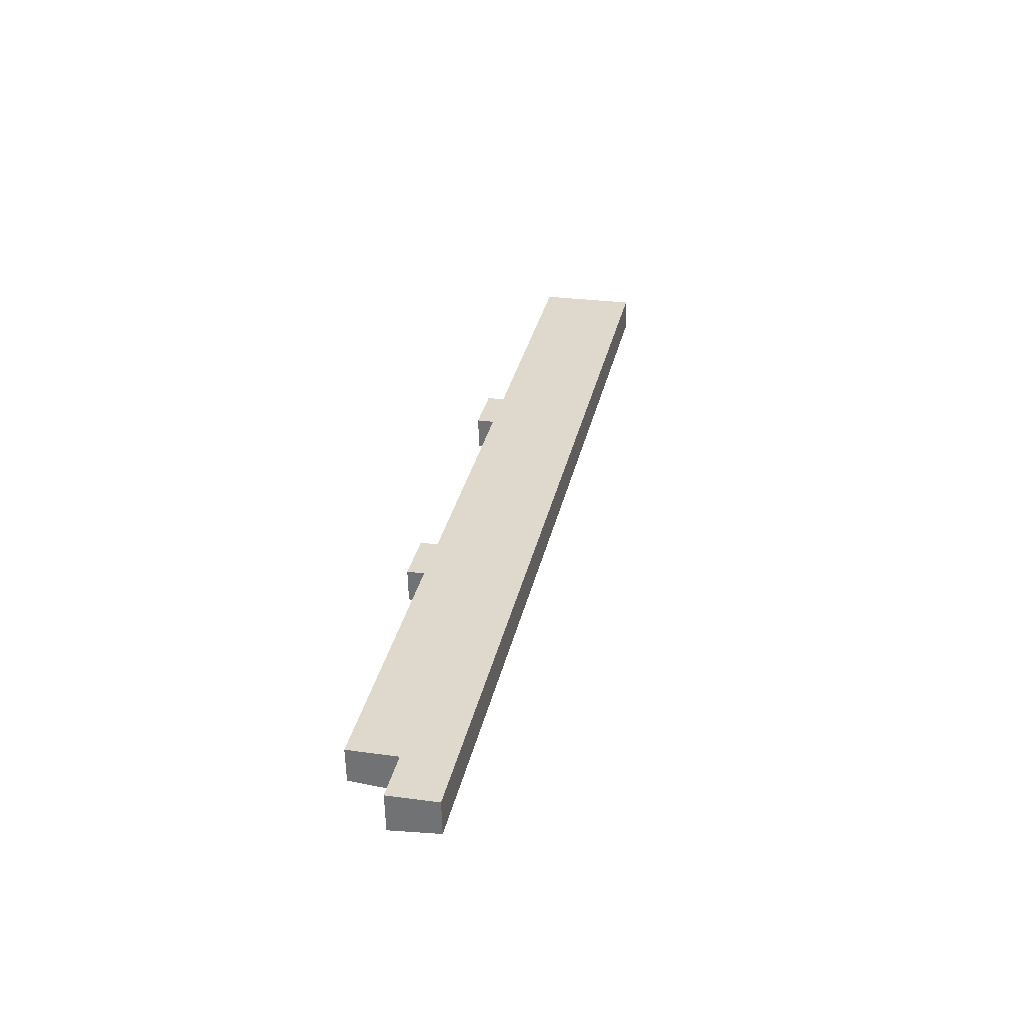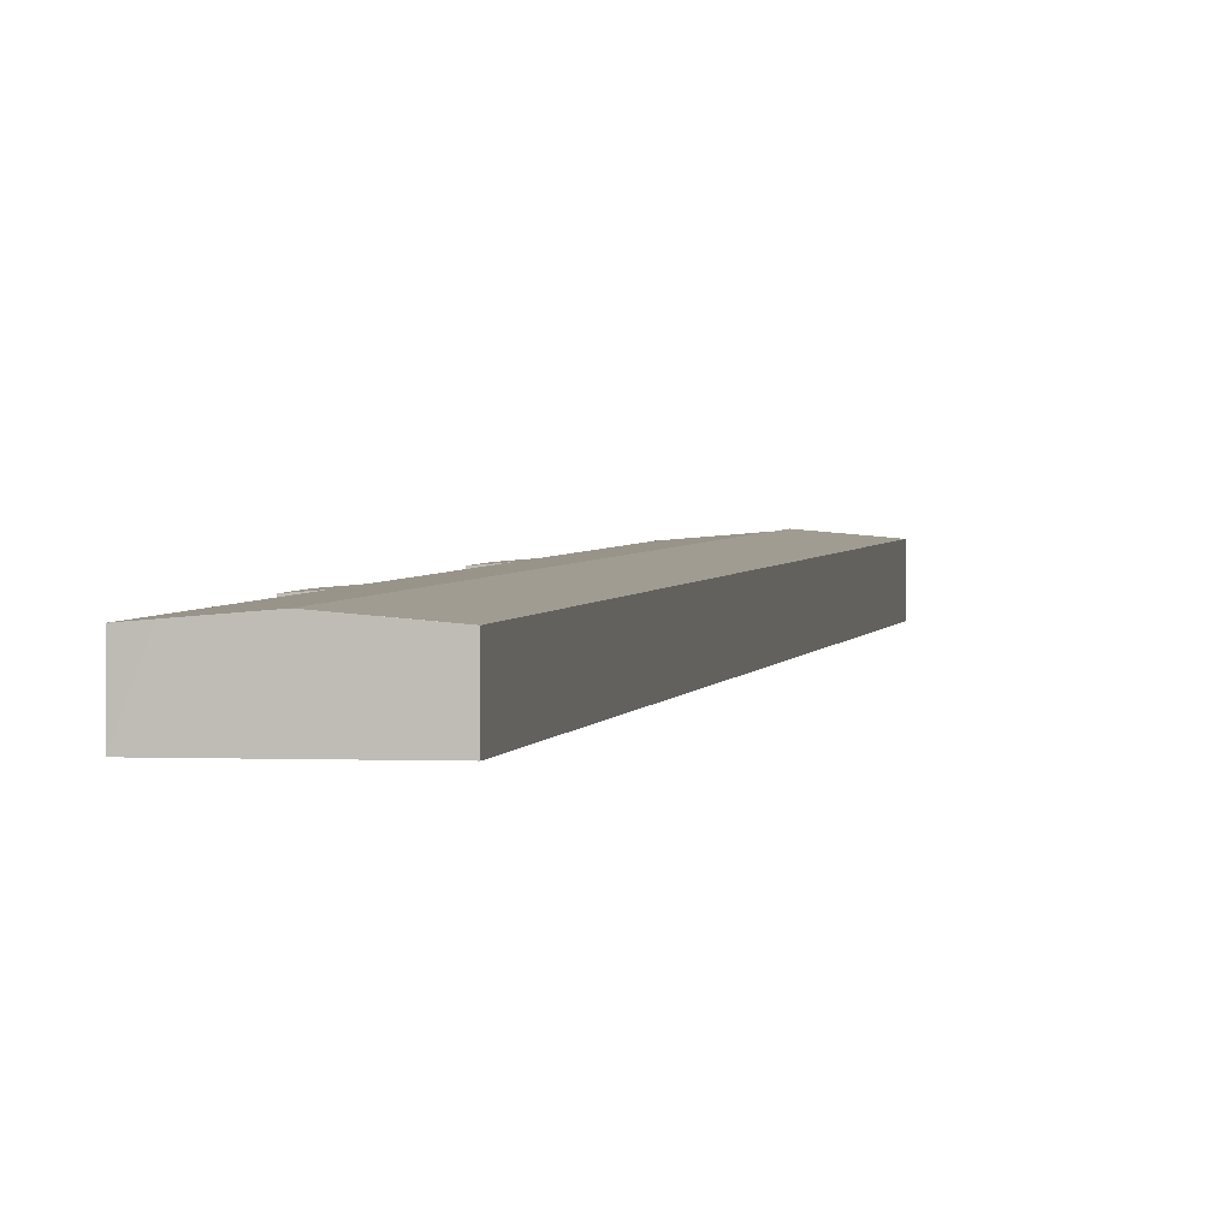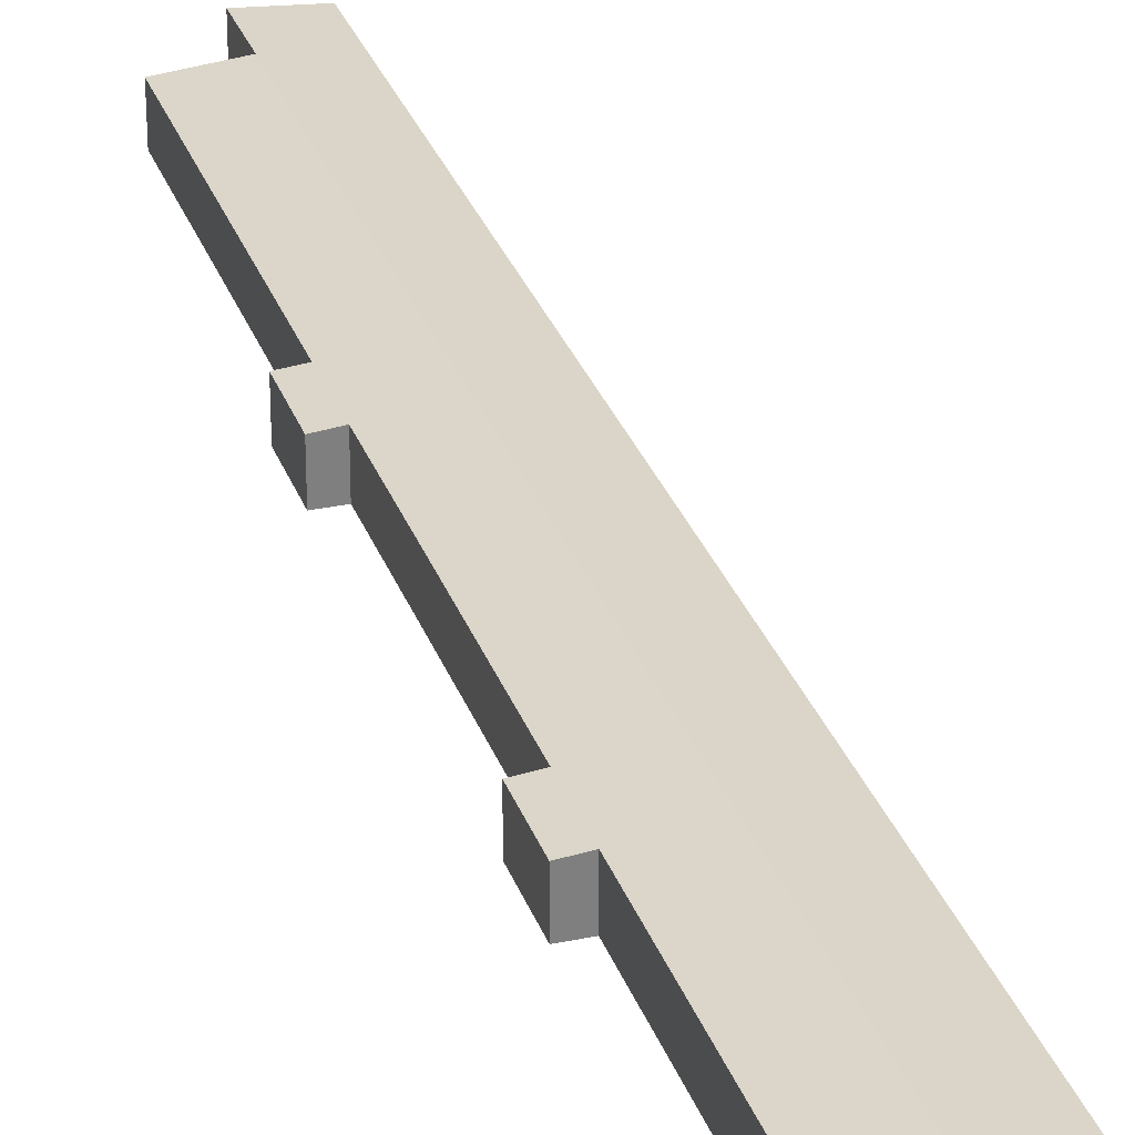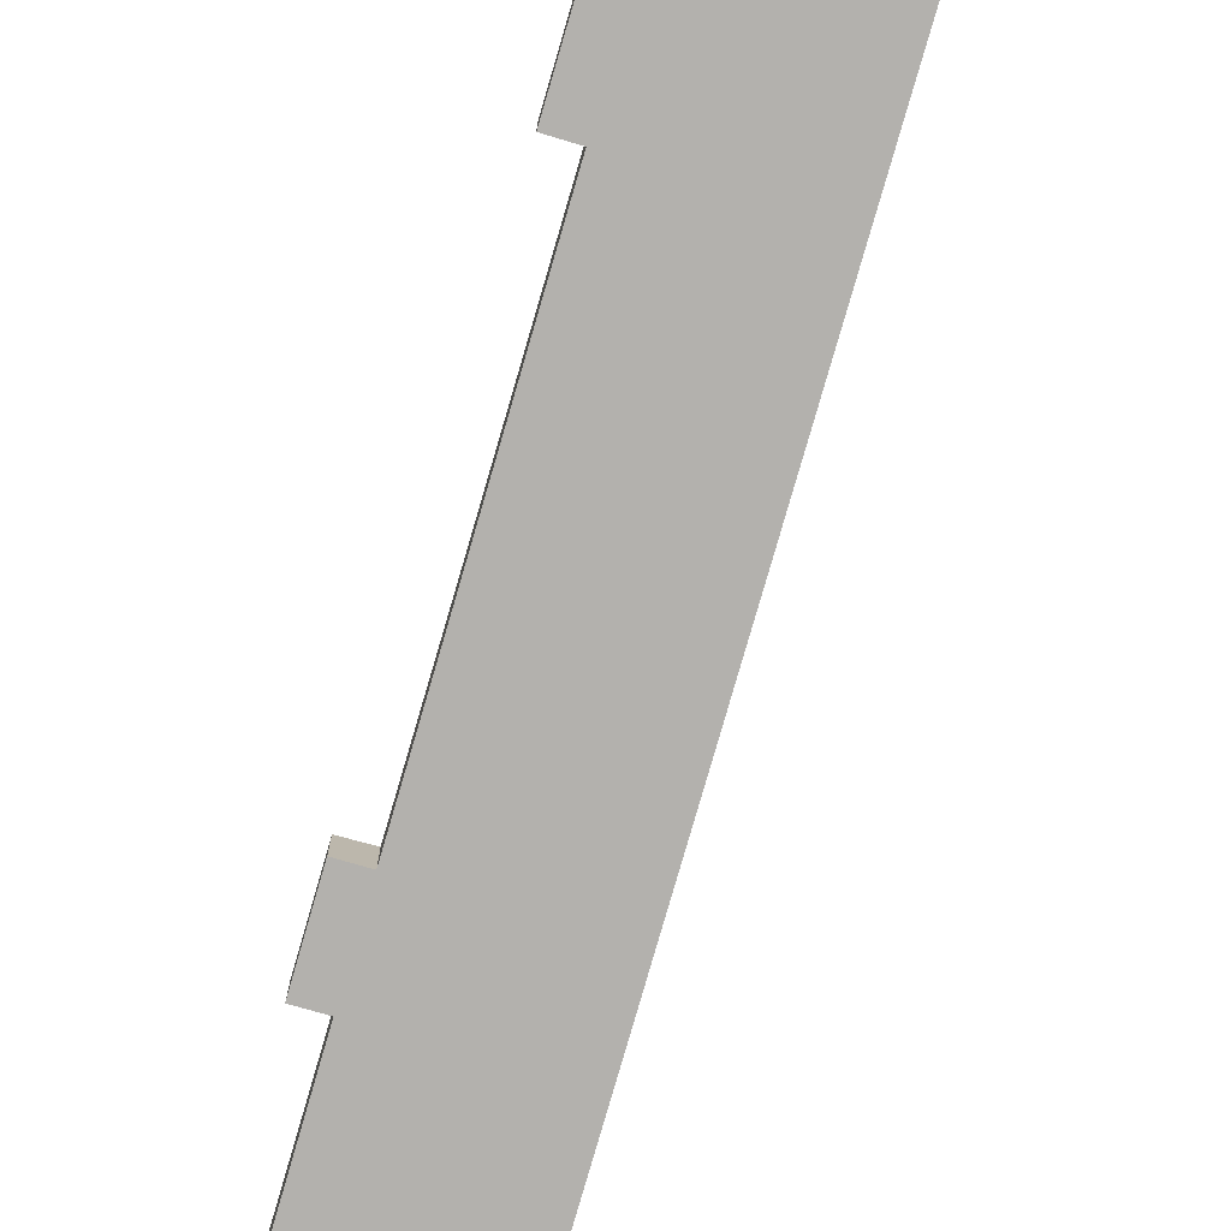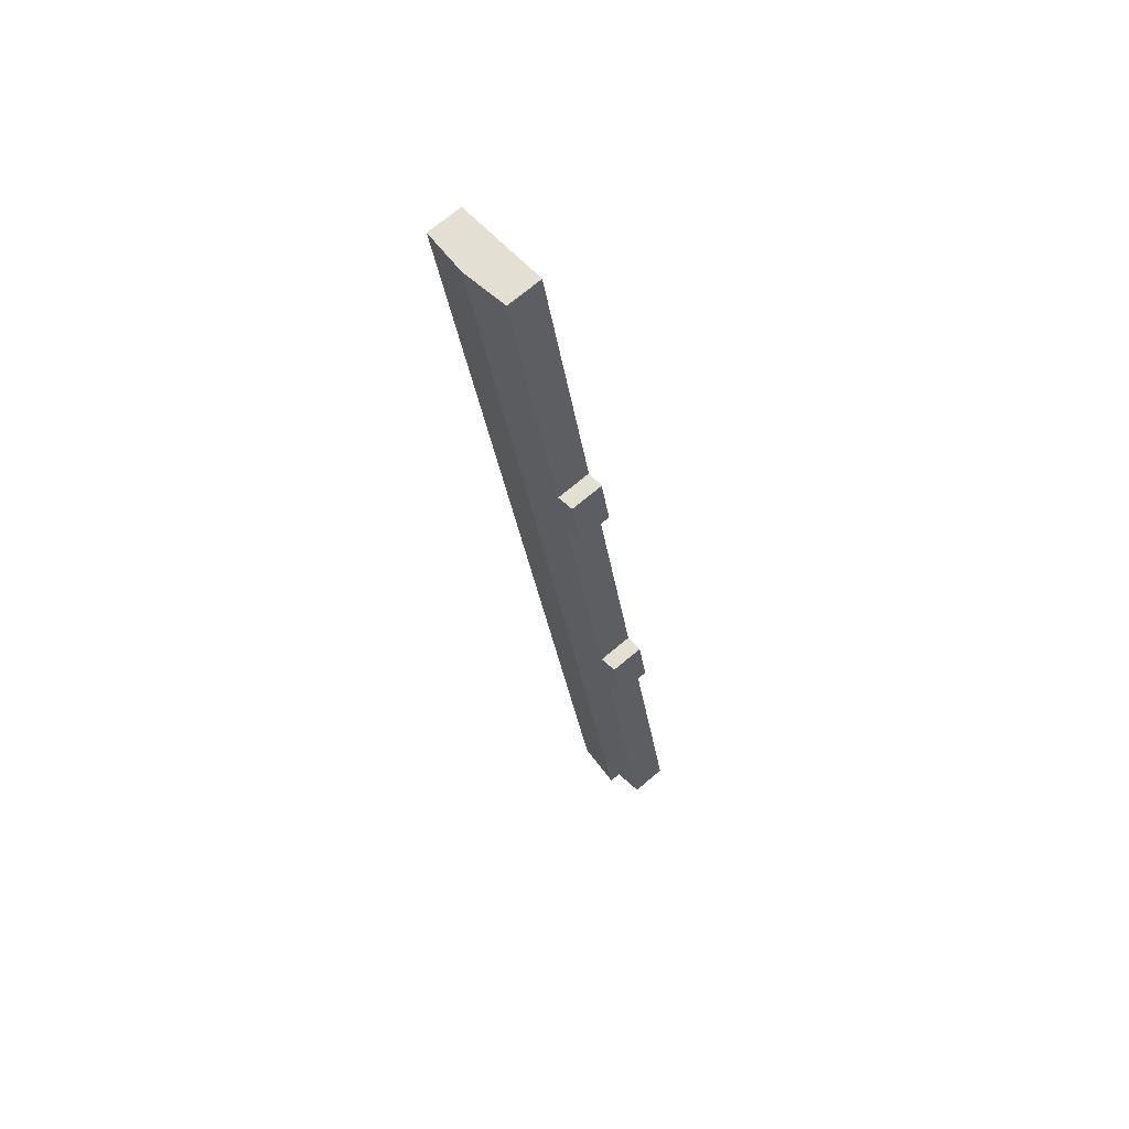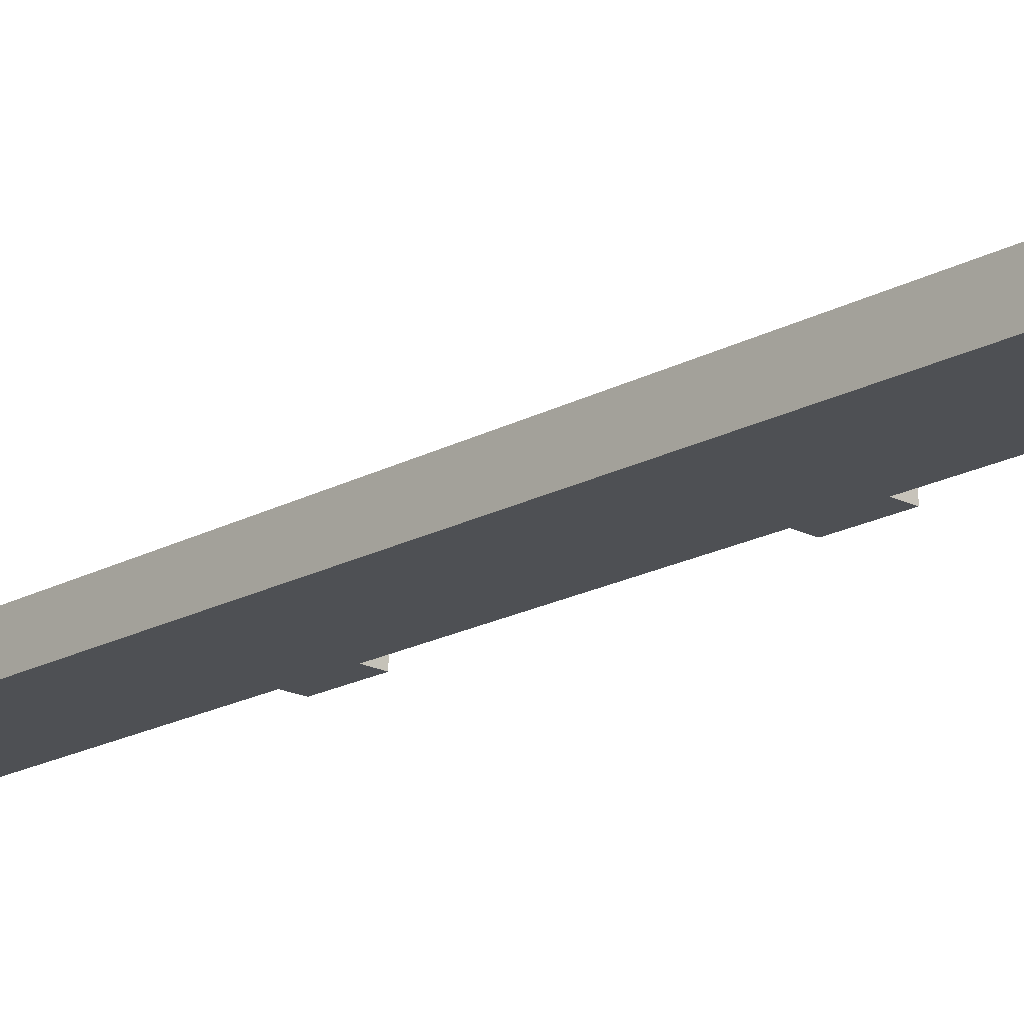
<metadata>
{"format":"obj","ext":"obj","renderer":"f3d","projection":"perspective","resolution":1024,"background":"white","views":[{"elev":-57.8,"azim":1.2,"up":"+Z"},{"elev":2.1,"azim":21.5,"up":"+Y"},{"elev":30.1,"azim":-5.4,"up":"+Y"},{"elev":-79.3,"azim":-4.0,"up":"+Y"},{"elev":69.8,"azim":-130.4,"up":"+Z"},{"elev":-18.9,"azim":148.3,"up":"+Y"}]}
</metadata>
<code>
v  33.6 15.46 -29.95
v  42.07 15.13 -9.374
v  37.46 15.13 -30.77
v  16.42 16.92 -26.29
v  21.12 16.91 -4.758
v  55.24 15.13 51.77
v  21.14 16.91 -4.66
v  21.03 16.92 -4.635
v  105 16.92 385
v  82.98 15.12 180.5
v  126 15.13 380.5
v  121.4 15.52 381.5
v  0 15.13 9.264e-16
v  11.15 15.13 51.77
v  25.31 15.13 117.5
v  30.29 15.13 140.3
v  22.89 14.5 141.9
v  30.13 15.12 140.3
v  38.79 15.14 179.4
v  53.86 15.14 249.4
v  53.65 15.12 249.4
v  58.81 15.14 272.2
v  46.54 14.51 251
v  58.57 15.12 272.3
v  51.45 14.52 273.7
v  84.08 15.14 389.5
v  89.58 15.61 388.4
v  18.01 14.51 119
v  25.21 15.12 117.5
v  0 0 0
v  11.15 -3.17e-15 51.77
v  25.31 -7.196e-15 117.5
v  18.01 -7.29e-15 119
v  22.89 -8.686e-15 141.9
v  30.29 -8.591e-15 140.3
v  38.79 -1.099e-14 179.4
v  53.86 -1.527e-14 249.4
v  51.45 -1.676e-14 273.7
v  46.54 -1.537e-14 251
v  58.81 -1.667e-14 272.2
v  84.08 -2.385e-14 389.5
v  16.42 1.61e-15 -26.29
v  21.12 2.913e-16 -4.758
v  21.14 2.853e-16 -4.66
v  25.21 -7.198e-15 117.5
v  53.65 -1.527e-14 249.4
v  37.46 1.884e-15 -30.77
v  33.6 1.834e-15 -29.95
v  21.03 2.838e-16 -4.635
v  30.13 -8.593e-15 140.3
v  58.57 -1.667e-14 272.3
v  89.58 -2.378e-14 388.4
v  105 -2.358e-14 385
v  121.4 -2.336e-14 381.5
v  124.2 15.28 380.9
v  126 -2.33e-14 380.5
v  124.2 -2.332e-14 380.9
v  82.98 -1.105e-14 180.5
v  55.24 -3.17e-15 51.77
v  42.07 5.74e-16 -9.374
g defaultobject
f 1 2 3
f 2 1 4
f 2 4 5
f 2 5 6
f 6 5 7
f 6 7 8
f 6 8 9
f 6 9 10
f 10 9 11
f 11 9 12
f 8 13 9
f 14 9 13
f 15 9 14
f 16 9 15
f 17 16 15
f 18 16 17
f 19 9 16
f 20 9 19
f 21 9 20
f 22 9 21
f 23 22 21
f 24 22 23
f 25 24 23
f 26 9 22
f 27 9 26
f 28 17 29
f 15 29 17
f 30 14 13
f 14 30 31
f 14 31 15
f 15 31 32
f 33 17 28
f 17 33 34
f 35 19 16
f 19 35 36
f 19 36 20
f 20 36 37
f 23 38 25
f 38 23 39
f 40 26 22
f 26 40 41
f 42 5 4
f 5 42 43
f 5 43 7
f 7 43 44
f 32 29 15
f 29 32 28
f 28 32 33
f 33 32 45
f 37 21 20
f 21 37 23
f 23 37 39
f 39 37 46
f 47 1 3
f 1 47 4
f 4 47 42
f 42 47 48
f 7 13 8
f 13 7 44
f 13 44 49
f 13 49 30
f 34 18 17
f 18 34 16
f 16 34 35
f 35 34 50
f 38 24 25
f 24 38 22
f 22 38 40
f 40 38 51
f 41 27 26
f 27 41 9
f 9 41 52
f 9 52 53
f 9 53 12
f 12 53 54
f 12 54 55
f 55 54 11
f 11 54 56
f 56 54 57
f 56 10 11
f 10 56 58
f 10 58 6
f 6 58 59
f 6 59 2
f 2 59 60
f 2 60 3
f 3 60 47
f 60 48 47
f 48 60 42
f 42 60 43
f 43 60 59
f 43 59 44
f 44 59 49
f 49 59 30
f 30 59 31
f 31 59 32
f 32 59 58
f 32 58 45
f 45 58 33
f 33 58 35
f 35 58 36
f 36 58 37
f 37 58 56
f 37 56 46
f 46 56 39
f 39 56 40
f 40 56 41
f 41 56 57
f 41 57 54
f 41 54 53
f 41 53 52
f 39 51 38
f 51 39 40
f 35 34 33
f 34 35 50

</code>
